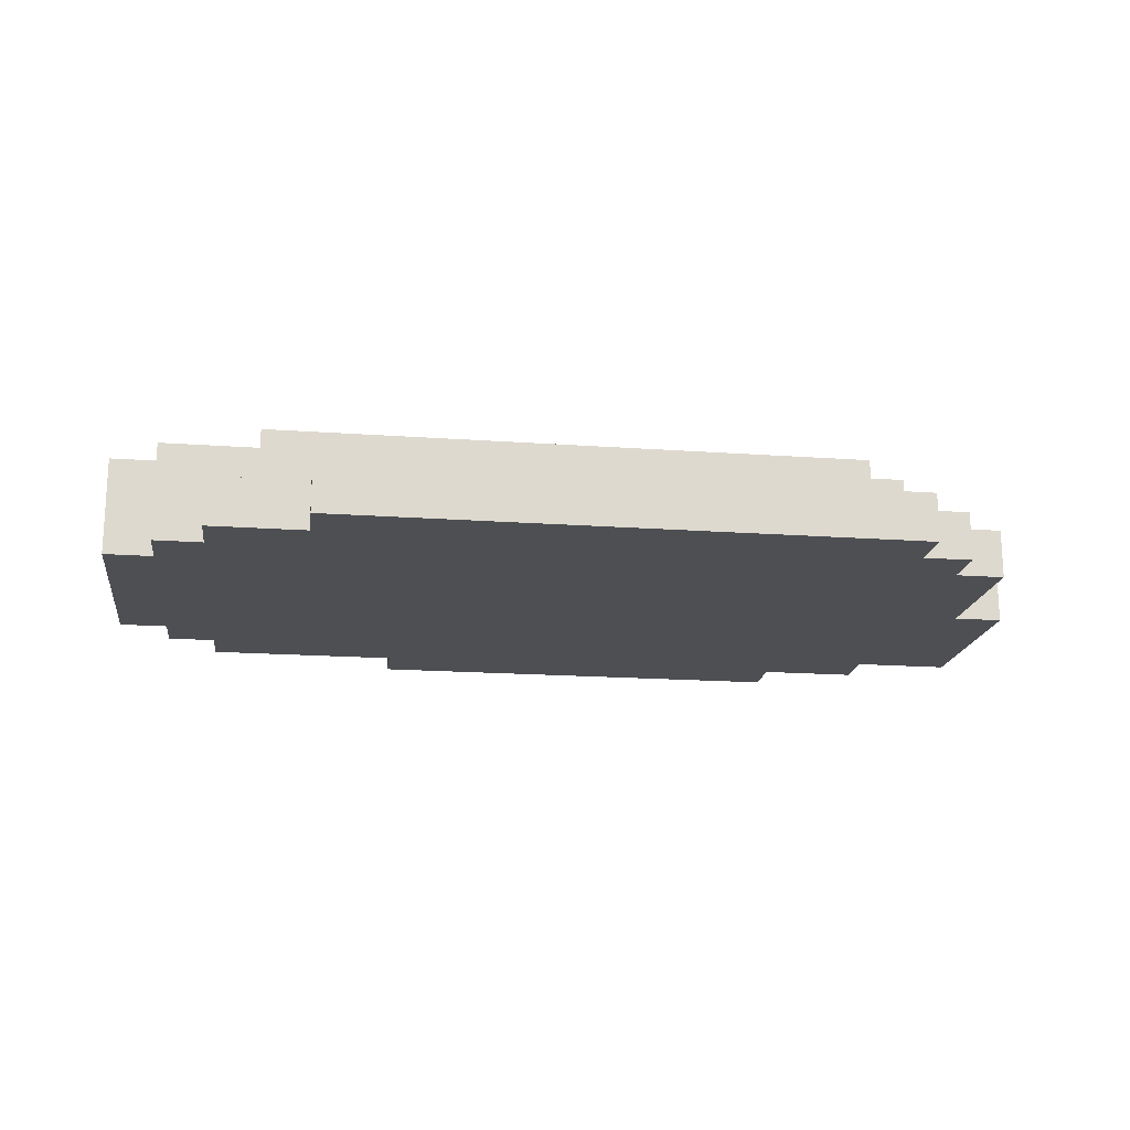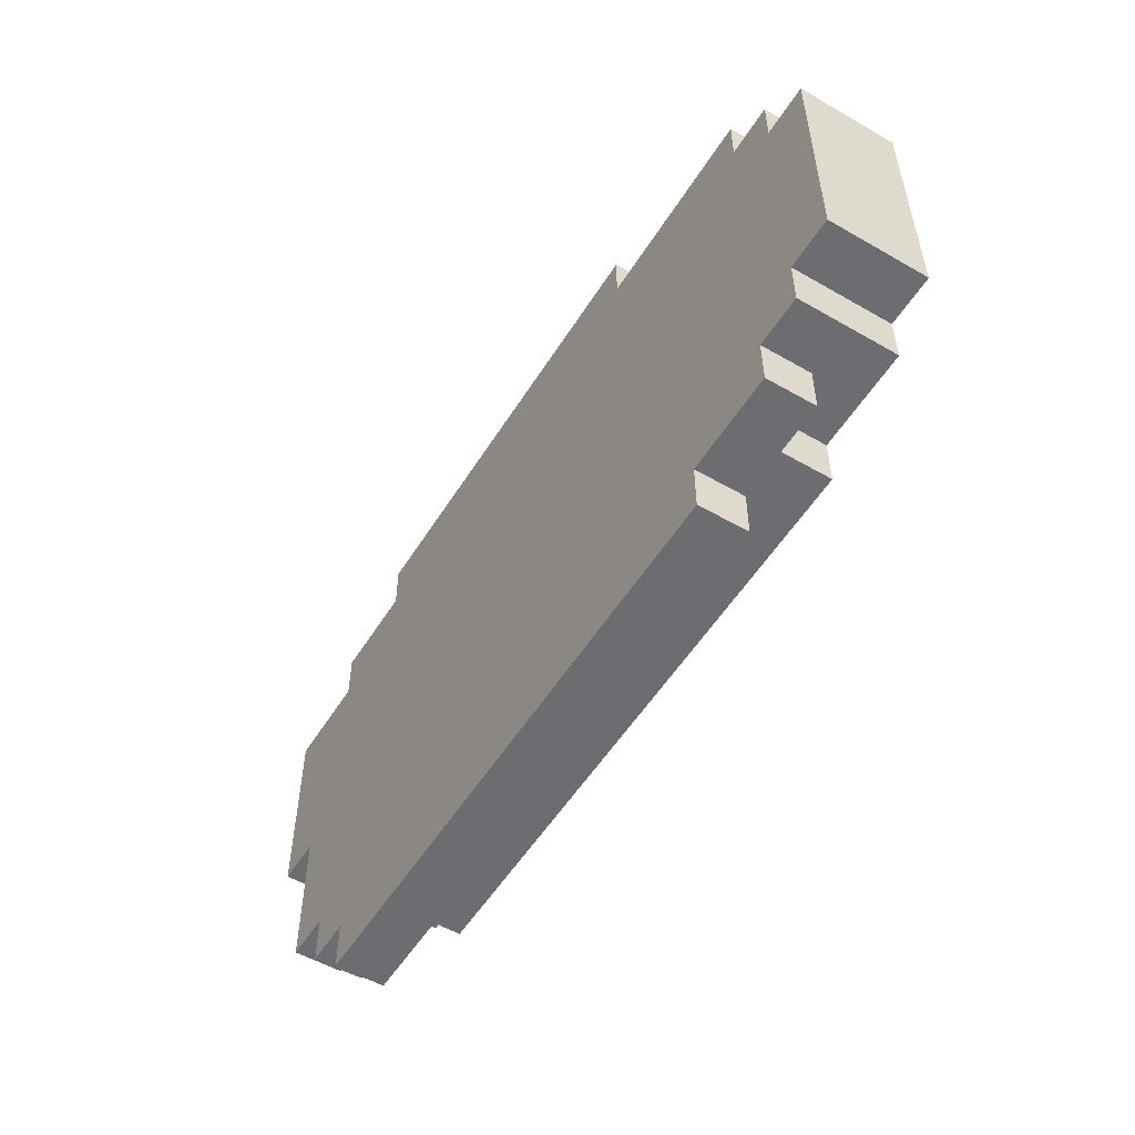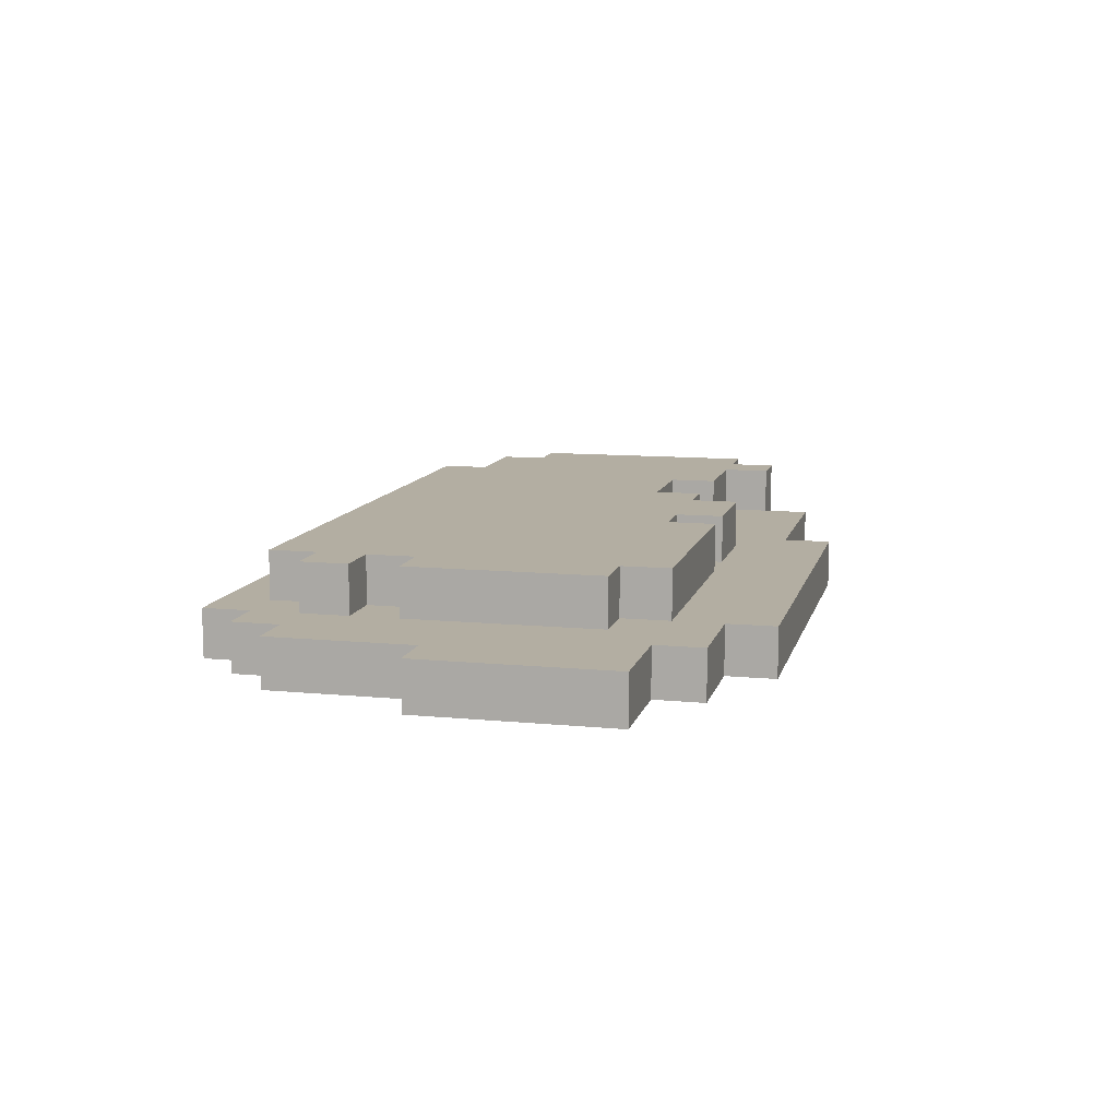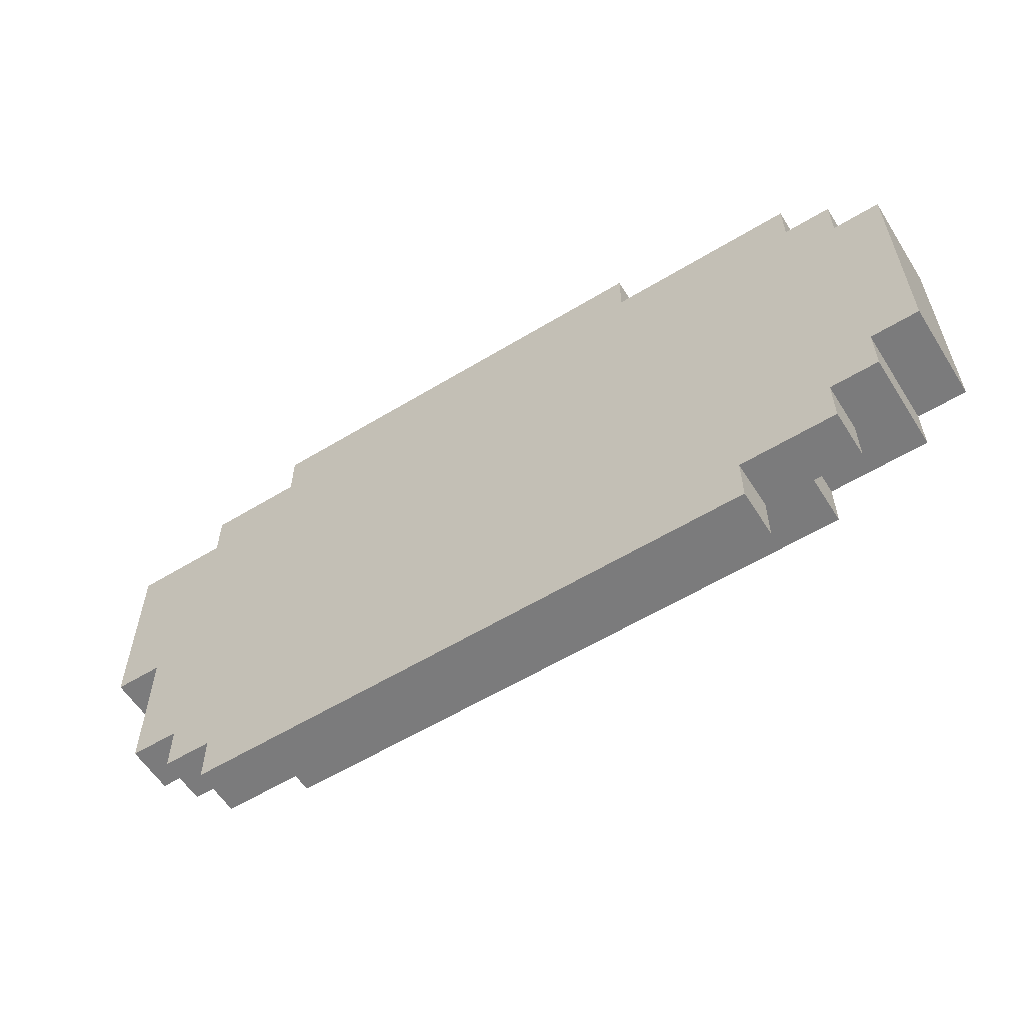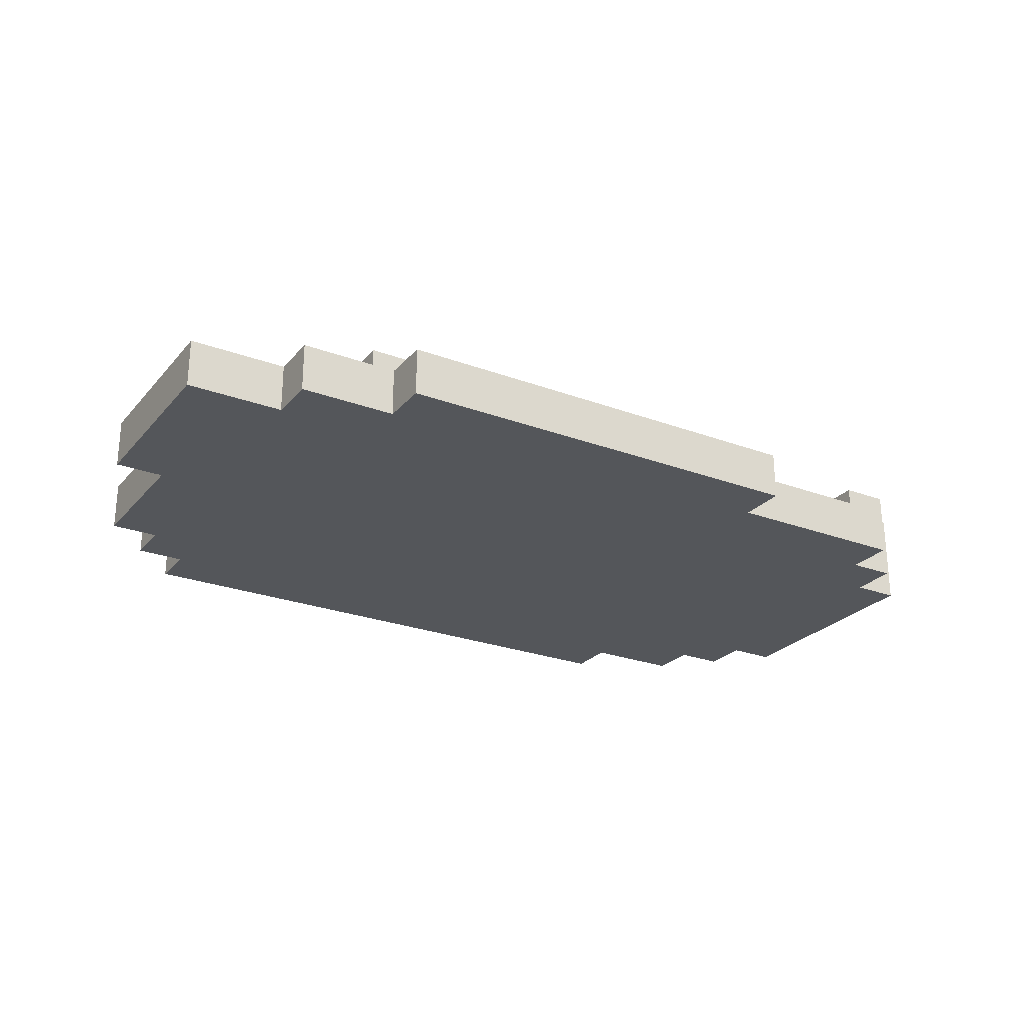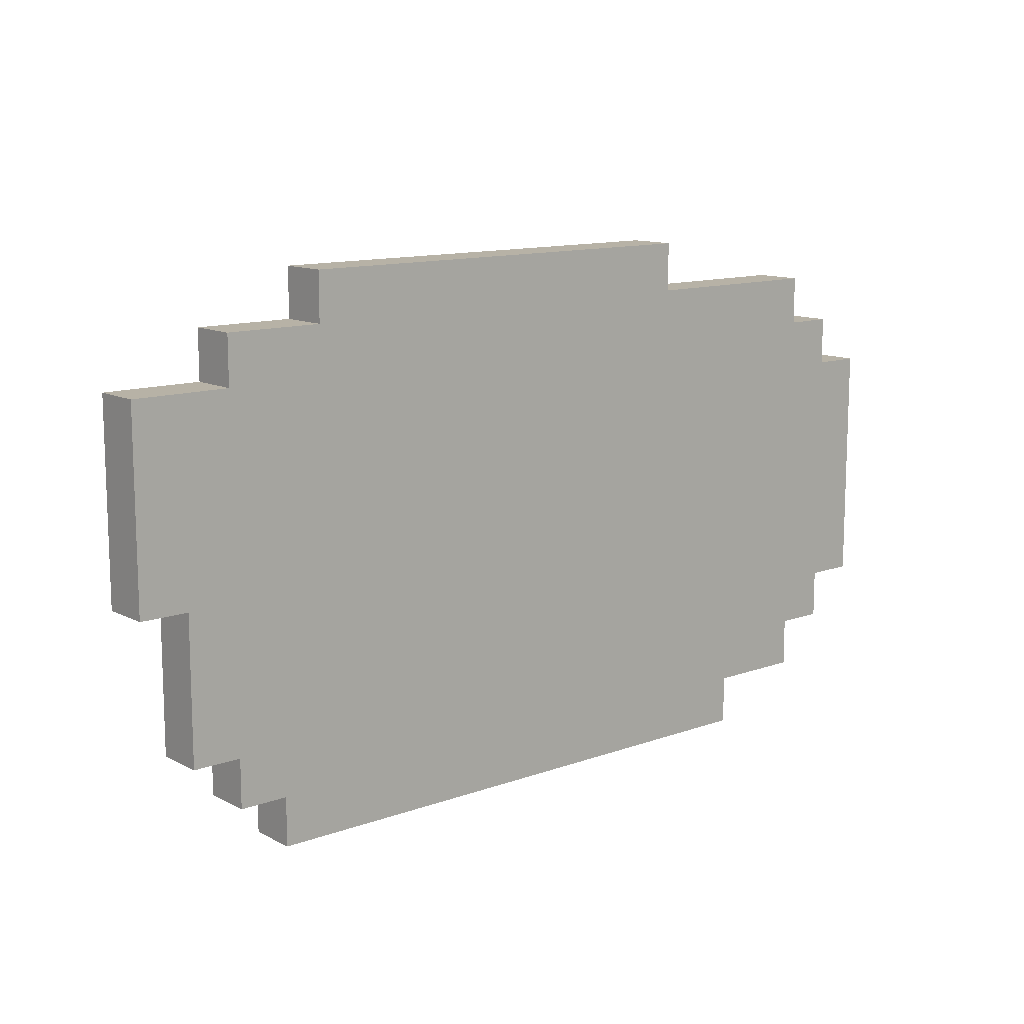
<metadata>
{"format":"obj","ext":"obj","renderer":"f3d","projection":"perspective","resolution":1024,"background":"white","views":[{"elev":-17.9,"azim":172.0,"up":"+Y"},{"elev":-54.0,"azim":58.5,"up":"+Z"},{"elev":10.8,"azim":-76.4,"up":"+Y"},{"elev":-58.4,"azim":32.1,"up":"+Z"},{"elev":-25.5,"azim":-30.9,"up":"+Y"},{"elev":12.3,"azim":-40.2,"up":"+Z"}]}
</metadata>
<code>
o
v -5.9 0 -2.1
v -5.9 0 -2.5
v -5.9 0.1 -2.1
v -5.9 0.1 -2.5
v -5.8 0 -2.5
v -5.8 0 -2.8
v -5.8 0.1 -2.5
v -5.8 0.1 -2.8
v -5.7 0 -2
v -5.7 0 -2.1
v -5.7 0 -2.8
v -5.7 0 -2.9
v -5.7 0.1 -2
v -5.7 0.1 -2.1
v -5.7 0.1 -2.8
v -5.7 0.1 -2.9
v -5.6 0 -2.9
v -5.6 0 -3
v -5.6 0.1 -2.2
v -5.6 0.1 -2.6
v -5.6 0.1 -2.7
v -5.6 0.1 -2.8
v -5.6 0.1 -2.9
v -5.6 0.1 -3
v -5.6 0.2 -2.2
v -5.6 0.2 -2.6
v -5.6 0.2 -2.7
v -5.6 0.2 -2.8
v -5.5 0 -1.9
v -5.5 0 -2
v -5.5 0.1 -1.9
v -5.5 0.1 -2
v -5.5 0.1 -2.1
v -5.5 0.1 -2.2
v -5.5 0.1 -2.6
v -5.5 0.1 -2.7
v -5.5 0.1 -2.8
v -5.5 0.1 -2.9
v -5.5 0.2 -2.1
v -5.5 0.2 -2.2
v -5.5 0.2 -2.6
v -5.5 0.2 -2.7
v -5.5 0.2 -2.8
v -5.5 0.2 -2.9
v -4.9 0.1 -2.1
v -4.9 0.1 -2.2
v -4.9 0.2 -2.1
v -4.9 0.2 -2.2
v -4.4 0.1 -2.2
v -4.4 0.1 -2.3
v -4.4 0.2 -2.2
v -4.4 0.2 -2.3
v -4.2 0.1 -2.1
v -4.2 0.1 -2.2
v -4.2 0.2 -2.1
v -4.2 0.2 -2.2
v -5 0.1 -2.1
v -5 0.1 -2.2
v -5 0.2 -2.1
v -5 0.2 -2.2
v -4.7 0.1 -2.1
v -4.7 0.1 -2.2
v -4.7 0.2 -2.1
v -4.7 0.2 -2.2
v -4.6 0 -1.9
v -4.6 0 -2
v -4.6 0.1 -1.9
v -4.6 0.1 -2
v -4.6 0.1 -2.2
v -4.6 0.1 -2.3
v -4.6 0.2 -2.2
v -4.6 0.2 -2.3
v -4.4 0 -2.9
v -4.4 0 -3
v -4.4 0.1 -2.9
v -4.4 0.1 -3
v -4.3 0.1 -2.8
v -4.3 0.1 -2.9
v -4.3 0.2 -2.8
v -4.3 0.2 -2.9
v -4.2 0 -2
v -4.2 0 -2.1
v -4.2 0 -2.8
v -4.2 0 -2.9
v -4.2 0.1 -2
v -4.2 0.1 -2.1
v -4.2 0.1 -2.8
v -4.2 0.1 -2.9
v -4.1 0 -2.1
v -4.1 0 -2.2
v -4.1 0 -2.7
v -4.1 0 -2.8
v -4.1 0.2 -2.1
v -4.1 0.2 -2.2
v -4.1 0.2 -2.7
v -4.1 0.2 -2.8
v -4 0 -2.2
v -4 0 -2.7
v -4 0.2 -2.2
v -4 0.2 -2.7
v -5.5 0 -1.9
v -5.5 0.1 -1.9
v -4.6 0 -1.9
v -4.6 0.1 -1.9
v -5.7 0 -2
v -5.7 0.1 -2
v -5.5 0 -2
v -5.5 0.1 -2
v -4.6 0 -2
v -4.6 0.1 -2
v -4.2 0 -2
v -4.2 0.1 -2
v -5.9 0 -2.1
v -5.9 0.1 -2.1
v -5.7 0 -2.1
v -5.7 0.1 -2.1
v -5.5 0.1 -2.1
v -5.5 0.2 -2.1
v -5 0.1 -2.1
v -5 0.2 -2.1
v -4.9 0.1 -2.1
v -4.9 0.2 -2.1
v -4.7 0.1 -2.1
v -4.7 0.2 -2.1
v -4.2 0 -2.1
v -4.2 0.1 -2.1
v -4.2 0.2 -2.1
v -4.1 0 -2.1
v -4.1 0.2 -2.1
v -5.6 0.1 -2.2
v -5.6 0.2 -2.2
v -5.5 0.1 -2.2
v -5.5 0.2 -2.2
v -5 0.1 -2.2
v -5 0.2 -2.2
v -4.9 0.1 -2.2
v -4.9 0.2 -2.2
v -4.7 0.1 -2.2
v -4.7 0.2 -2.2
v -4.6 0.1 -2.2
v -4.6 0.2 -2.2
v -4.4 0.1 -2.2
v -4.4 0.2 -2.2
v -4.2 0.1 -2.2
v -4.2 0.2 -2.2
v -4.1 0 -2.2
v -4.1 0.2 -2.2
v -4 0 -2.2
v -4 0.2 -2.2
v -4.6 0.1 -2.3
v -4.6 0.2 -2.3
v -4.4 0.1 -2.3
v -4.4 0.2 -2.3
v -5.6 0.1 -2.7
v -5.6 0.2 -2.7
v -5.5 0.1 -2.7
v -5.5 0.2 -2.7
v -5.9 0 -2.5
v -5.9 0.1 -2.5
v -5.8 0 -2.5
v -5.8 0.1 -2.5
v -5.6 0.1 -2.6
v -5.6 0.2 -2.6
v -5.5 0.1 -2.6
v -5.5 0.2 -2.6
v -4.1 0 -2.7
v -4.1 0.2 -2.7
v -4 0 -2.7
v -4 0.2 -2.7
v -5.8 0 -2.8
v -5.8 0.1 -2.8
v -5.7 0 -2.8
v -5.7 0.1 -2.8
v -5.6 0.1 -2.8
v -5.6 0.2 -2.8
v -5.5 0.1 -2.8
v -5.5 0.2 -2.8
v -4.3 0.1 -2.8
v -4.3 0.2 -2.8
v -4.2 0 -2.8
v -4.2 0.1 -2.8
v -4.1 0 -2.8
v -4.1 0.2 -2.8
v -5.7 0 -2.9
v -5.7 0.1 -2.9
v -5.6 0 -2.9
v -5.6 0.1 -2.9
v -5.5 0.1 -2.9
v -5.5 0.2 -2.9
v -4.4 0 -2.9
v -4.4 0.1 -2.9
v -4.3 0.1 -2.9
v -4.3 0.2 -2.9
v -4.2 0 -2.9
v -4.2 0.1 -2.9
v -5.6 0 -3
v -5.6 0.1 -3
v -4.4 0 -3
v -4.4 0.1 -3
v -5.5 0 -1.9
v -4.6 0 -1.9
v -5.7 0 -2
v -5.5 0 -2
v -4.6 0 -2
v -4.2 0 -2
v -5.9 0 -2.1
v -5.7 0 -2.1
v -4.2 0 -2.1
v -4.1 0 -2.1
v -4.1 0 -2.2
v -4 0 -2.2
v -5.9 0 -2.5
v -5.8 0 -2.5
v -4.1 0 -2.7
v -4 0 -2.7
v -5.8 0 -2.8
v -5.7 0 -2.8
v -4.2 0 -2.8
v -4.1 0 -2.8
v -5.7 0 -2.9
v -5.6 0 -2.9
v -4.4 0 -2.9
v -4.2 0 -2.9
v -5.6 0 -3
v -4.4 0 -3
v -5.5 0.1 -1.9
v -4.6 0.1 -1.9
v -5.7 0.1 -2
v -5.5 0.1 -2
v -4.6 0.1 -2
v -4.2 0.1 -2
v -5.9 0.1 -2.1
v -5.7 0.1 -2.1
v -5.5 0.1 -2.1
v -5 0.1 -2.1
v -4.9 0.1 -2.1
v -4.7 0.1 -2.1
v -4.2 0.1 -2.1
v -5.6 0.1 -2.2
v -5.5 0.1 -2.2
v -5 0.1 -2.2
v -4.9 0.1 -2.2
v -4.7 0.1 -2.2
v -4.6 0.1 -2.2
v -4.4 0.1 -2.2
v -4.2 0.1 -2.2
v -4.6 0.1 -2.3
v -4.4 0.1 -2.3
v -5.9 0.1 -2.5
v -5.8 0.1 -2.5
v -5.6 0.1 -2.6
v -5.5 0.1 -2.6
v -5.6 0.1 -2.7
v -5.5 0.1 -2.7
v -5.8 0.1 -2.8
v -5.7 0.1 -2.8
v -5.6 0.1 -2.8
v -5.5 0.1 -2.8
v -4.3 0.1 -2.8
v -4.2 0.1 -2.8
v -5.7 0.1 -2.9
v -5.6 0.1 -2.9
v -5.5 0.1 -2.9
v -4.4 0.1 -2.9
v -4.3 0.1 -2.9
v -4.2 0.1 -2.9
v -5.6 0.1 -3
v -4.4 0.1 -3
v -5.5 0.2 -2.1
v -5 0.2 -2.1
v -4.9 0.2 -2.1
v -4.7 0.2 -2.1
v -4.2 0.2 -2.1
v -4.1 0.2 -2.1
v -5.6 0.2 -2.2
v -5.5 0.2 -2.2
v -5 0.2 -2.2
v -4.9 0.2 -2.2
v -4.7 0.2 -2.2
v -4.6 0.2 -2.2
v -4.4 0.2 -2.2
v -4.2 0.2 -2.2
v -4.1 0.2 -2.2
v -4 0.2 -2.2
v -4.6 0.2 -2.3
v -4.4 0.2 -2.3
v -5.6 0.2 -2.6
v -5.5 0.2 -2.6
v -5.6 0.2 -2.7
v -5.5 0.2 -2.7
v -4.1 0.2 -2.7
v -4 0.2 -2.7
v -5.6 0.2 -2.8
v -5.5 0.2 -2.8
v -4.3 0.2 -2.8
v -4.1 0.2 -2.8
v -5.5 0.2 -2.9
v -4.3 0.2 -2.9
f 3 2 1
f 4 2 3
f 7 6 5
f 8 6 7
f 13 10 9
f 14 10 13
f 15 12 11
f 16 12 15
f 23 18 17
f 24 18 23
f 25 20 19
f 26 20 25
f 27 22 21
f 28 22 27
f 31 30 29
f 32 30 31
f 39 34 33
f 40 34 39
f 41 36 35
f 42 36 41
f 43 38 37
f 44 38 43
f 47 46 45
f 48 46 47
f 51 50 49
f 52 50 51
f 55 54 53
f 56 54 55
f 57 58 59
f 59 58 60
f 61 62 63
f 63 62 64
f 65 66 67
f 67 66 68
f 69 70 71
f 71 70 72
f 73 74 75
f 75 74 76
f 77 78 79
f 79 78 80
f 81 82 85
f 85 82 86
f 83 84 87
f 87 84 88
f 89 90 93
f 93 90 94
f 91 92 95
f 95 92 96
f 97 98 99
f 99 98 100
f 103 102 101
f 104 102 103
f 107 106 105
f 108 106 107
f 111 110 109
f 112 110 111
f 115 114 113
f 116 114 115
f 119 118 117
f 120 118 119
f 123 122 121
f 124 122 123
f 128 126 125
f 128 127 126
f 129 127 128
f 132 131 130
f 133 131 132
f 136 135 134
f 137 135 136
f 140 139 138
f 141 139 140
f 144 143 142
f 145 143 144
f 148 147 146
f 149 147 148
f 152 151 150
f 153 151 152
f 156 155 154
f 157 155 156
f 158 159 160
f 160 159 161
f 162 163 164
f 164 163 165
f 166 167 168
f 168 167 169
f 170 171 172
f 172 171 173
f 174 175 176
f 176 175 177
f 178 179 181
f 180 181 182
f 181 179 183
f 182 181 183
f 184 185 186
f 186 185 187
f 188 189 191
f 191 189 192
f 190 191 192
f 192 189 193
f 190 192 194
f 194 192 195
f 196 197 198
f 198 197 199
f 203 201 200
f 204 201 203
f 207 203 202
f 207 205 204
f 207 204 203
f 208 205 207
f 210 207 206
f 210 209 208
f 210 208 207
f 212 210 206
f 212 211 210
f 213 211 212
f 214 211 213
f 215 211 214
f 216 214 213
f 217 214 216
f 218 214 217
f 219 214 218
f 220 218 217
f 221 218 220
f 222 218 221
f 223 218 222
f 224 222 221
f 225 222 224
f 226 227 229
f 229 227 230
f 228 229 233
f 230 231 233
f 229 230 233
f 233 231 234
f 234 231 235
f 235 231 236
f 236 231 237
f 237 231 238
f 232 233 239
f 233 234 239
f 239 234 240
f 235 236 241
f 241 236 242
f 237 238 243
f 243 238 244
f 244 238 245
f 245 238 246
f 244 245 247
f 247 245 248
f 232 239 249
f 249 239 250
f 250 239 251
f 250 251 253
f 251 252 253
f 253 252 254
f 250 253 255
f 255 253 256
f 256 253 257
f 257 258 261
f 256 257 261
f 261 258 262
f 262 258 263
f 259 260 265
f 265 260 266
f 263 264 267
f 262 263 267
f 267 264 268
f 269 270 276
f 276 270 277
f 271 272 278
f 278 272 279
f 273 274 282
f 282 274 283
f 279 280 285
f 276 277 285
f 275 276 285
f 277 278 285
f 278 279 285
f 283 284 286
f 282 283 286
f 281 282 286
f 275 285 287
f 285 286 287
f 287 286 288
f 288 286 290
f 286 284 291
f 290 286 291
f 291 284 292
f 289 290 293
f 290 291 293
f 293 291 294
f 294 291 295
f 295 291 296
f 294 295 297
f 297 295 298

</code>
